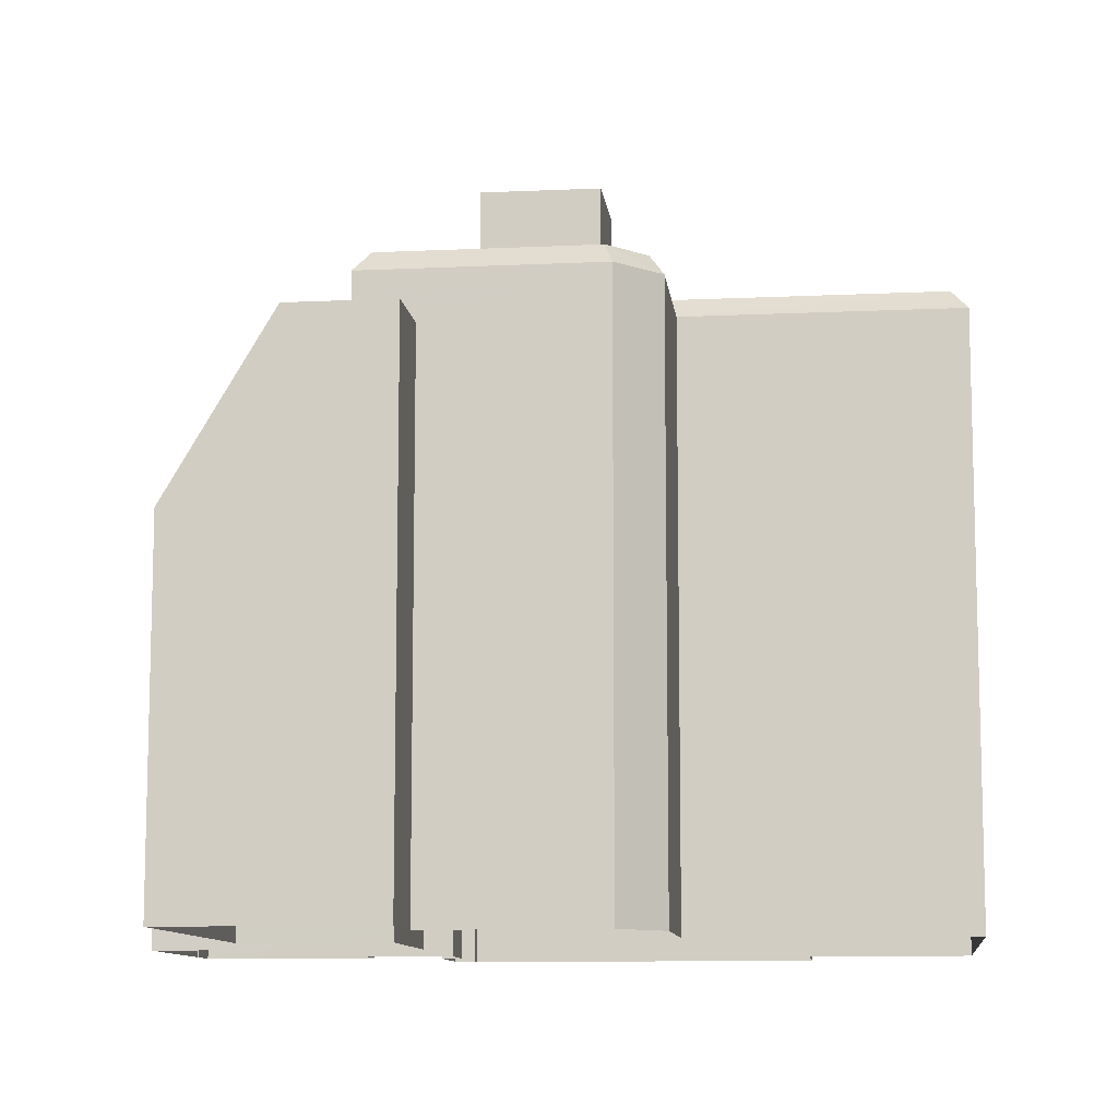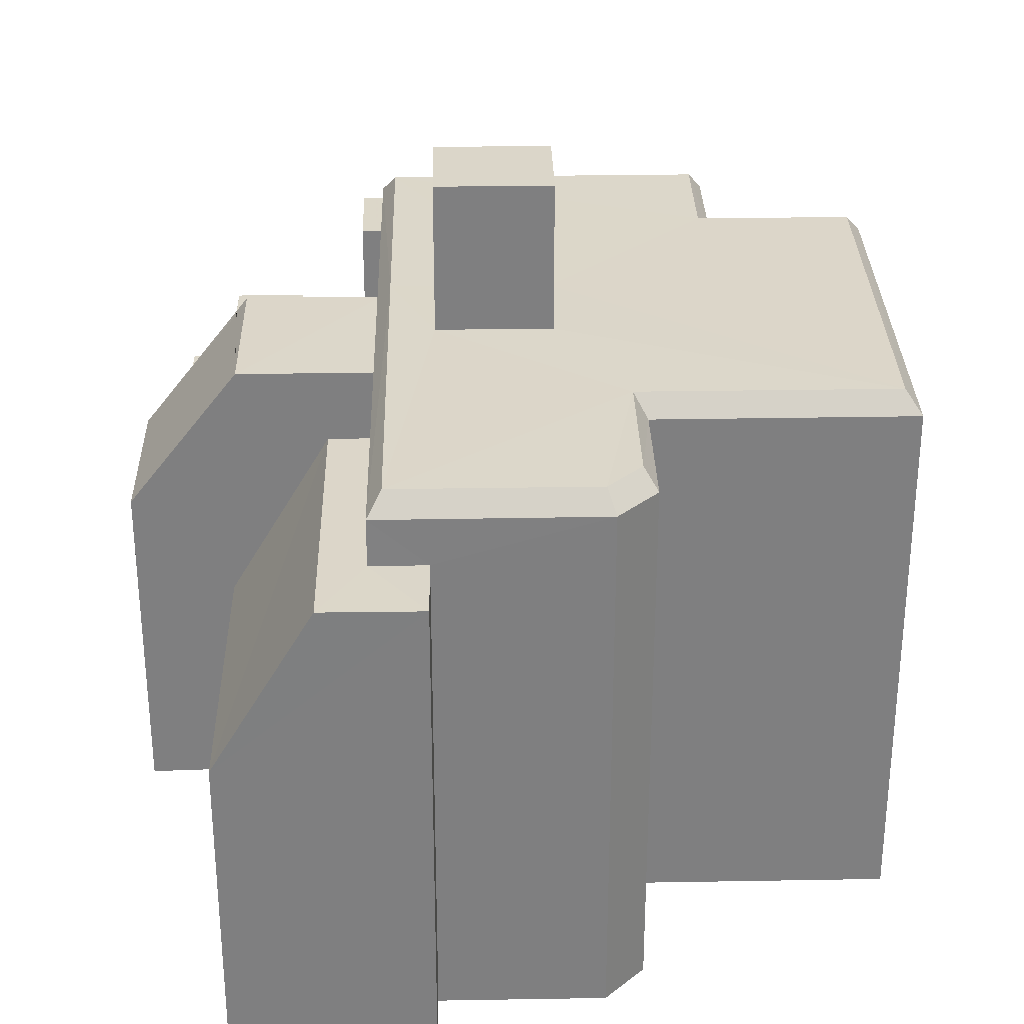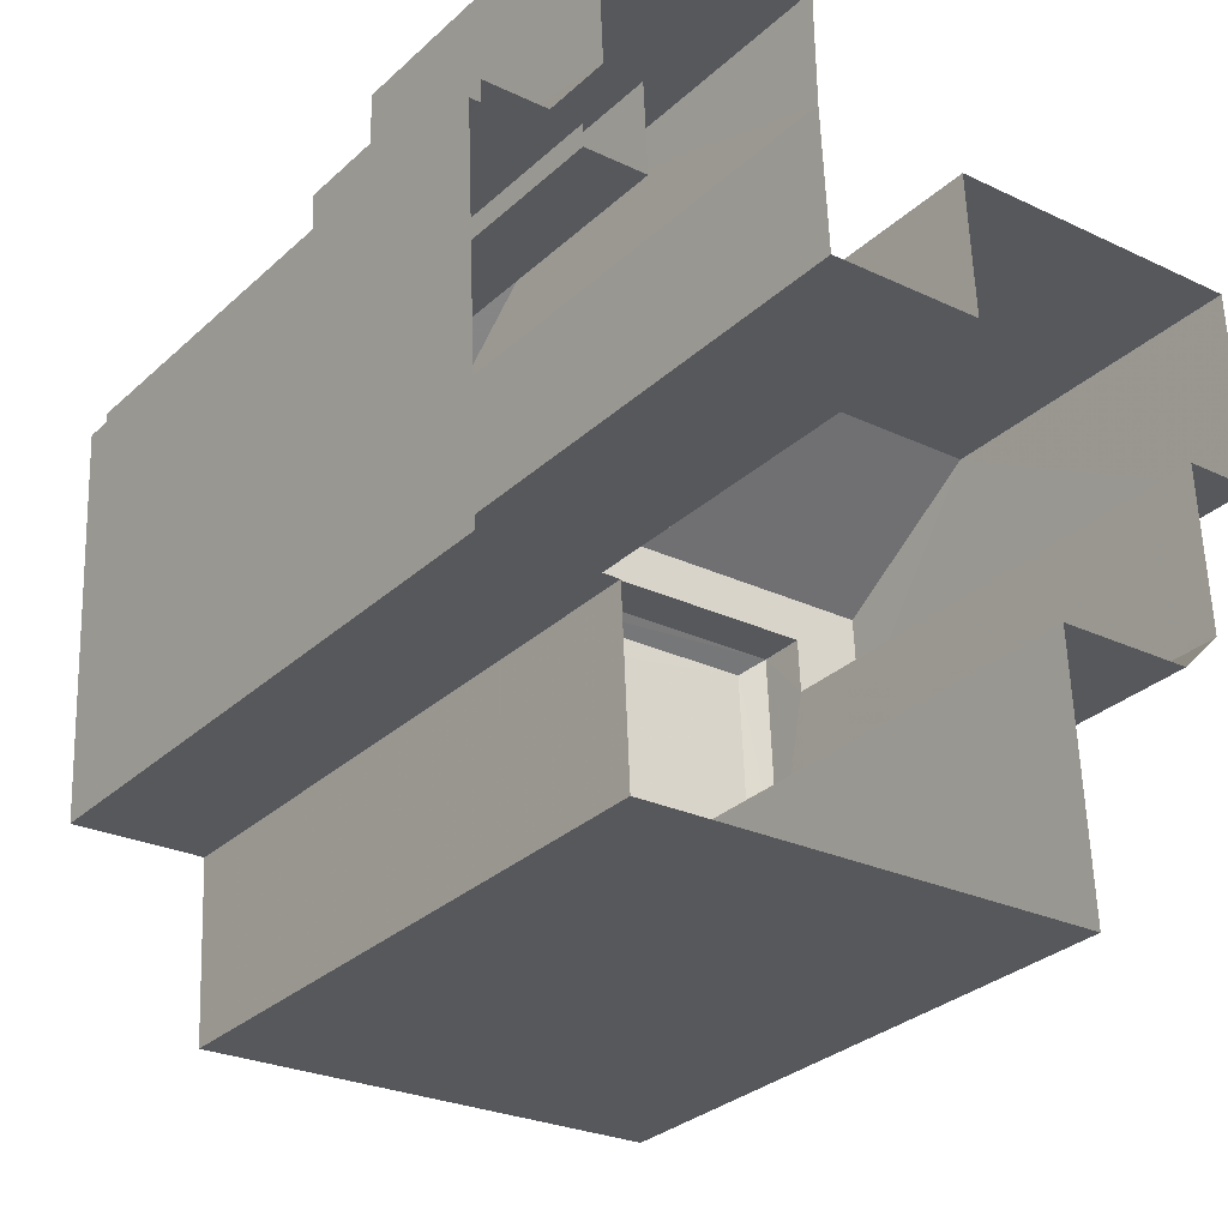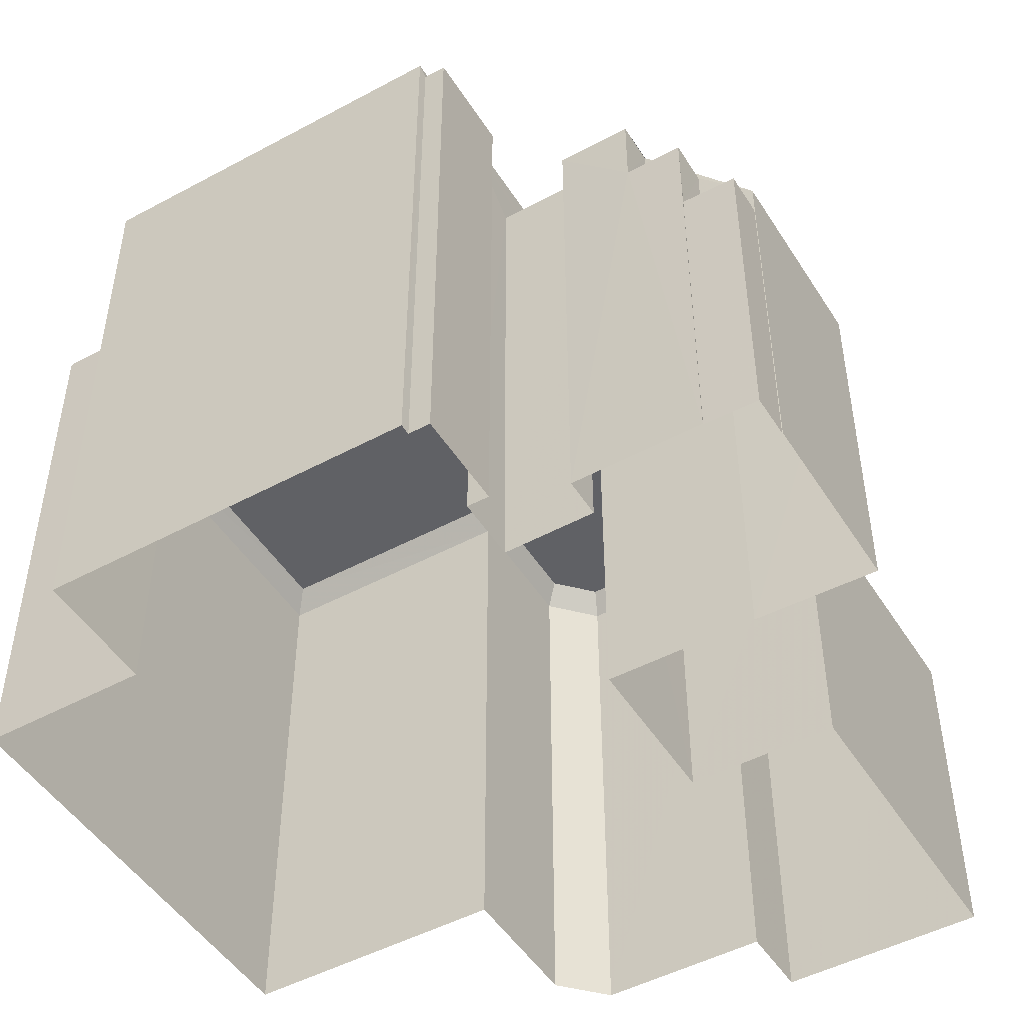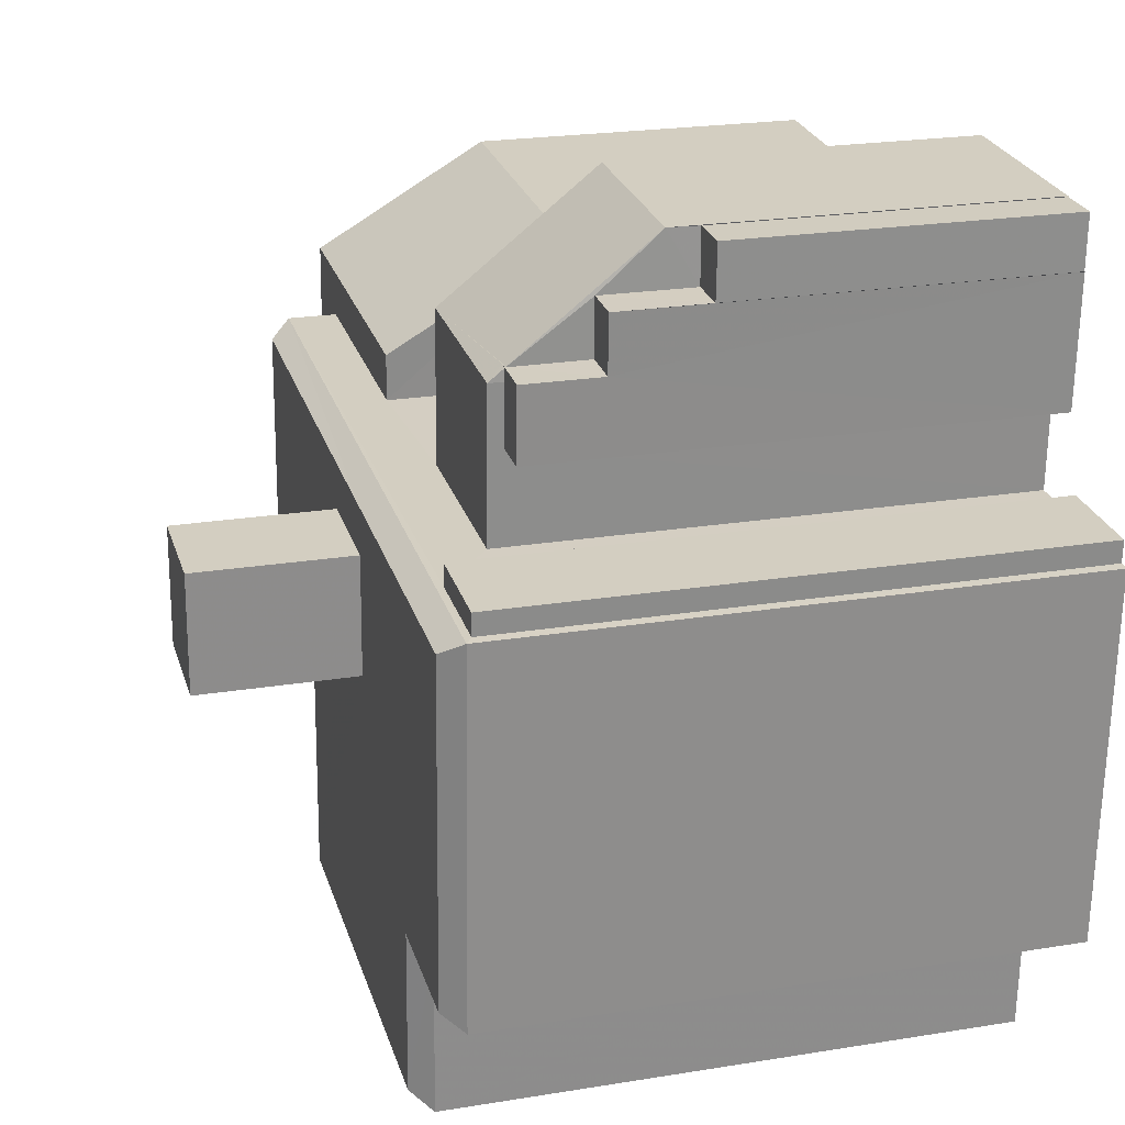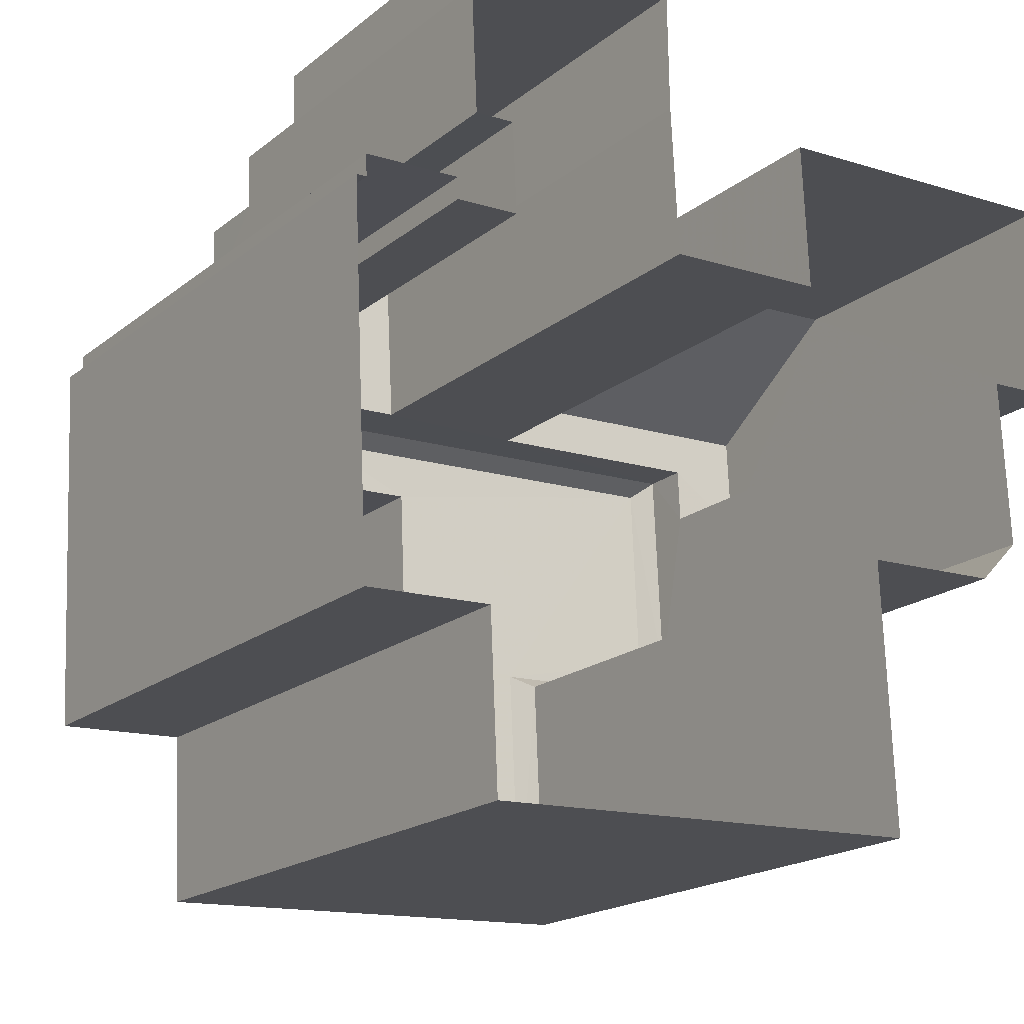
<metadata>
{"format":"obj","ext":"obj","renderer":"f3d","projection":"perspective","resolution":1024,"background":"white","views":[{"elev":-10.3,"azim":-85.8,"up":"+Z"},{"elev":30.3,"azim":-93.9,"up":"+Z"},{"elev":-30.0,"azim":142.7,"up":"+Y"},{"elev":-48.5,"azim":118.4,"up":"+Z"},{"elev":22.7,"azim":74.4,"up":"+Y"},{"elev":-18.8,"azim":145.5,"up":"+Y"}]}
</metadata>
<code>
v -3.728e+05 -1.039e+05 29.63
v -3.728e+05 -1.039e+05 29.63
v -3.728e+05 -1.039e+05 29.63
v -3.728e+05 -1.039e+05 29.63
v -3.728e+05 -1.039e+05 29.63
v -3.728e+05 -1.039e+05 29.63
v -3.728e+05 -1.039e+05 29.63
v -3.728e+05 -1.039e+05 29.63
v -3.728e+05 -1.039e+05 29.63
v -3.728e+05 -1.039e+05 29.63
v -3.728e+05 -1.039e+05 29.63
v -3.728e+05 -1.039e+05 29.63
v -3.728e+05 -1.039e+05 29.63
v -3.728e+05 -1.039e+05 29.63
v -3.728e+05 -1.039e+05 29.63
v -3.728e+05 -1.039e+05 29.63
v -3.728e+05 -1.039e+05 29.63
v -3.728e+05 -1.039e+05 29.63
v -3.728e+05 -1.039e+05 29.63
v -3.728e+05 -1.039e+05 29.63
v -3.728e+05 -1.039e+05 29.63
v -3.728e+05 -1.039e+05 29.63
v -3.728e+05 -1.039e+05 29.63
v -3.728e+05 -1.039e+05 29.63
v -3.728e+05 -1.039e+05 29.63
v -3.728e+05 -1.039e+05 29.63
v -3.728e+05 -1.039e+05 29.63
v -3.728e+05 -1.039e+05 29.63
v -3.728e+05 -1.039e+05 50.24
v -3.728e+05 -1.039e+05 50.24
v -3.728e+05 -1.039e+05 51.01
v -3.728e+05 -1.039e+05 51.01
v -3.728e+05 -1.039e+05 51.01
v -3.728e+05 -1.039e+05 50.24
v -3.728e+05 -1.039e+05 51.01
v -3.728e+05 -1.039e+05 50.24
v -3.728e+05 -1.039e+05 51.01
v -3.728e+05 -1.039e+05 51.01
v -3.728e+05 -1.039e+05 51.01
v -3.728e+05 -1.039e+05 51.01
v -3.728e+05 -1.039e+05 51.01
v -3.728e+05 -1.039e+05 51.01
v -3.728e+05 -1.039e+05 51.01
v -3.728e+05 -1.039e+05 51.01
v -3.728e+05 -1.039e+05 51.01
v -3.728e+05 -1.039e+05 51.01
v -3.728e+05 -1.039e+05 50.24
v -3.728e+05 -1.039e+05 50.24
v -3.728e+05 -1.039e+05 50.24
v -3.728e+05 -1.039e+05 50.24
v -3.728e+05 -1.039e+05 50
v -3.728e+05 -1.039e+05 50
v -3.728e+05 -1.039e+05 50
v -3.728e+05 -1.039e+05 50
v -3.728e+05 -1.039e+05 56.69
v -3.728e+05 -1.039e+05 56.69
v -3.728e+05 -1.039e+05 56.69
v -3.728e+05 -1.039e+05 56.69
v -3.728e+05 -1.039e+05 42.2
v -3.728e+05 -1.039e+05 48.47
v -3.728e+05 -1.039e+05 42.2
v -3.728e+05 -1.039e+05 48.47
v -3.728e+05 -1.039e+05 50.24
v -3.728e+05 -1.039e+05 44.79
v -3.728e+05 -1.039e+05 44.79
v -3.728e+05 -1.039e+05 44.79
v -3.728e+05 -1.039e+05 44.79
v -3.728e+05 -1.039e+05 47.56
v -3.728e+05 -1.039e+05 48.11
v -3.728e+05 -1.039e+05 47.56
v -3.728e+05 -1.039e+05 48.11
v -3.728e+05 -1.039e+05 42.62
v -3.728e+05 -1.039e+05 42.62
v -3.728e+05 -1.039e+05 47.54
v -3.728e+05 -1.039e+05 47.54
v -3.728e+05 -1.039e+05 48.11
v -3.728e+05 -1.039e+05 48.11
v -3.728e+05 -1.039e+05 47.56
v -3.728e+05 -1.039e+05 47.56
v -3.728e+05 -1.039e+05 47.56
v -3.728e+05 -1.039e+05 47.56
v -3.728e+05 -1.039e+05 47.56
v -3.728e+05 -1.039e+05 48.47
v -3.728e+05 -1.039e+05 48.47
v -3.728e+05 -1.039e+05 48.47
v -3.728e+05 -1.039e+05 48.47
v -3.728e+05 -1.039e+05 41.5
v -3.728e+05 -1.039e+05 41.5
v -3.728e+05 -1.039e+05 41.5
v -3.728e+05 -1.039e+05 41.5
f 1 2 3
f 4 5 6
f 1 4 6
f 7 8 9
f 7 1 3
f 10 11 4
f 12 11 13
f 14 7 9
f 15 16 17
f 17 16 18
f 13 10 19
f 20 21 16
f 22 23 18
f 24 25 21
f 26 23 1
f 26 7 14
f 19 10 27
f 21 25 22
f 28 23 22
f 28 10 4
f 23 4 1
f 26 1 7
f 13 11 10
f 16 22 18
f 16 21 22
f 23 28 4
f 29 30 31
f 32 29 31
f 33 34 35
f 33 36 34
f 37 38 35
f 35 31 33
f 39 32 40
f 41 42 38
f 43 41 40
f 44 32 39
f 31 45 32
f 46 35 38
f 31 35 46
f 32 43 40
f 38 42 46
f 43 42 41
f 32 45 43
f 46 45 31
f 44 29 32
f 44 47 29
f 40 41 48
f 48 41 49
f 41 38 49
f 39 47 44
f 39 50 47
f 51 52 53
f 51 54 52
f 55 56 57
f 55 58 56
f 40 50 39
f 40 48 50
f 59 60 61
f 59 62 60
f 34 63 37
f 35 34 37
f 64 65 66
f 64 67 65
f 68 69 70
f 69 68 71
f 72 73 74
f 75 72 74
f 73 71 74
f 74 71 68
f 31 36 33
f 31 30 36
f 71 76 69
f 71 77 76
f 78 79 80
f 79 81 80
f 70 82 68
f 70 81 82
f 80 81 70
f 83 60 84
f 60 62 84
f 84 85 86
f 84 62 85
f 87 88 89
f 87 90 88
f 37 49 38
f 37 63 49
f 72 15 17
f 73 72 17
f 54 19 52
f 54 13 19
f 16 88 20
f 16 89 88
f 16 15 89
f 15 72 89
f 66 75 64
f 72 75 66
f 89 72 87
f 87 72 66
f 76 10 28
f 23 26 77
f 13 54 12
f 77 51 76
f 54 51 49
f 51 10 76
f 12 54 49
f 84 48 83
f 26 83 77
f 51 48 49
f 77 83 51
f 83 48 51
f 42 58 55
f 42 43 58
f 61 14 9
f 59 61 9
f 76 28 78
f 28 22 78
f 69 76 78
f 80 69 78
f 51 53 27
f 10 51 27
f 22 25 79
f 78 22 79
f 21 20 88
f 90 21 88
f 23 71 18
f 23 77 71
f 36 5 4
f 34 36 4
f 24 90 65
f 65 90 66
f 24 21 90
f 66 90 87
f 43 56 58
f 43 45 56
f 7 85 8
f 7 86 85
f 24 67 25
f 25 67 79
f 24 65 67
f 79 67 81
f 30 6 5
f 36 30 5
f 7 3 86
f 3 50 86
f 86 48 84
f 86 50 48
f 14 61 26
f 26 61 83
f 61 60 83
f 74 68 82
f 42 55 57
f 46 42 57
f 47 2 1
f 29 47 1
f 30 1 6
f 30 29 1
f 9 8 59
f 8 85 59
f 85 62 59
f 50 3 2
f 47 50 2
f 63 11 12
f 49 63 12
f 73 17 18
f 71 73 18
f 45 57 56
f 45 46 57
f 63 4 11
f 63 34 4
f 80 70 69
f 81 67 75
f 67 64 75
f 82 81 75
f 74 82 75
f 52 19 27
f 53 52 27

</code>
